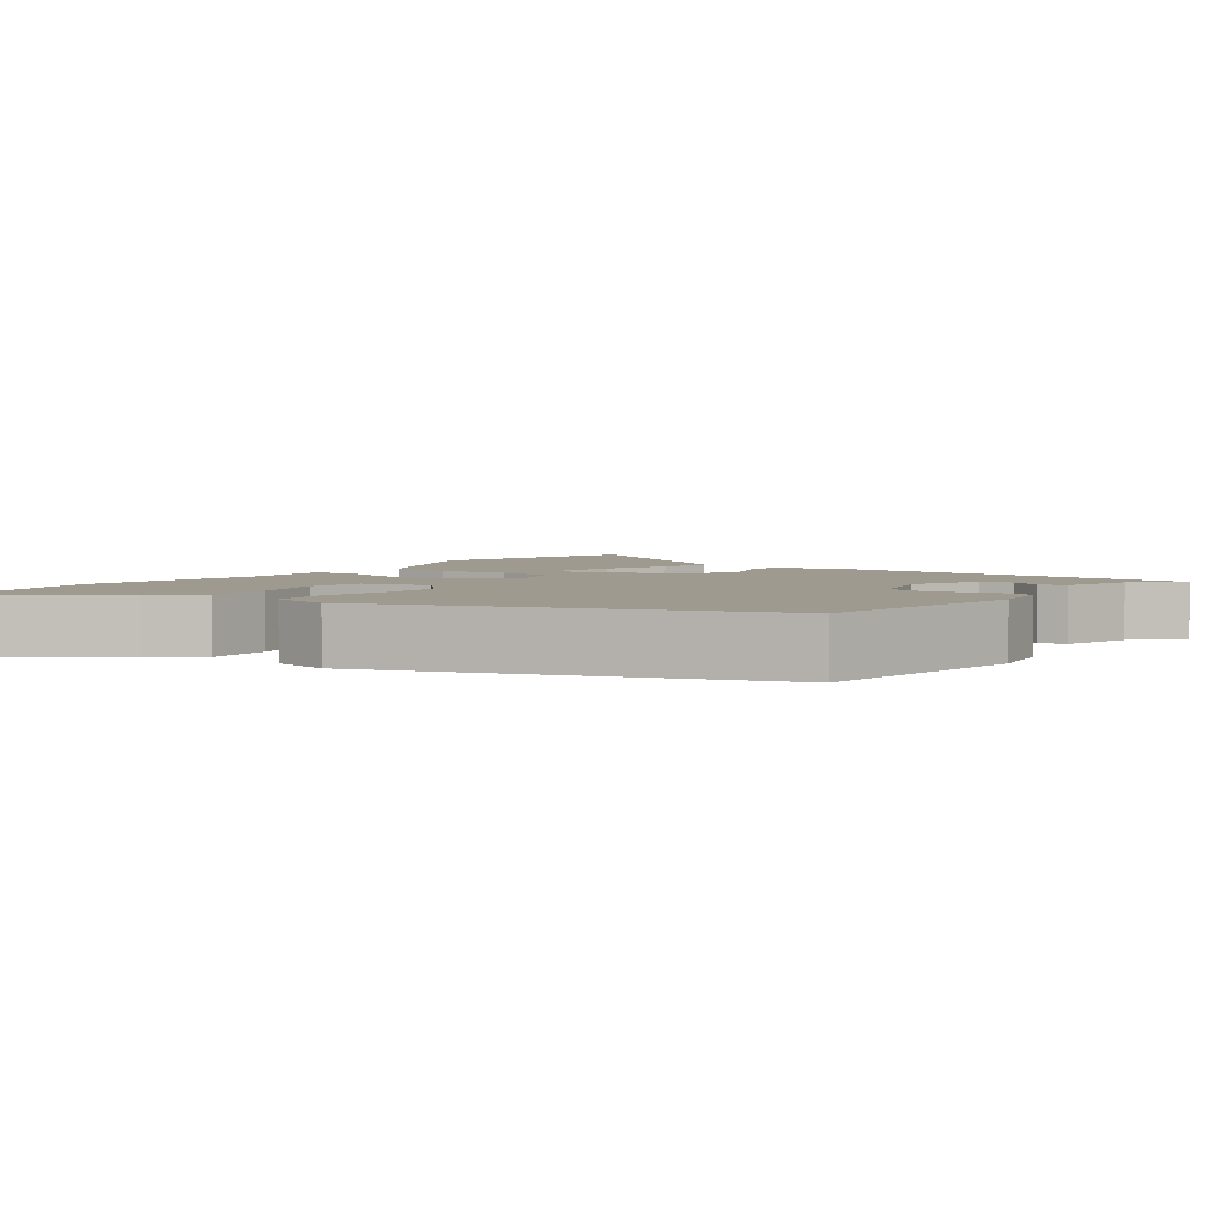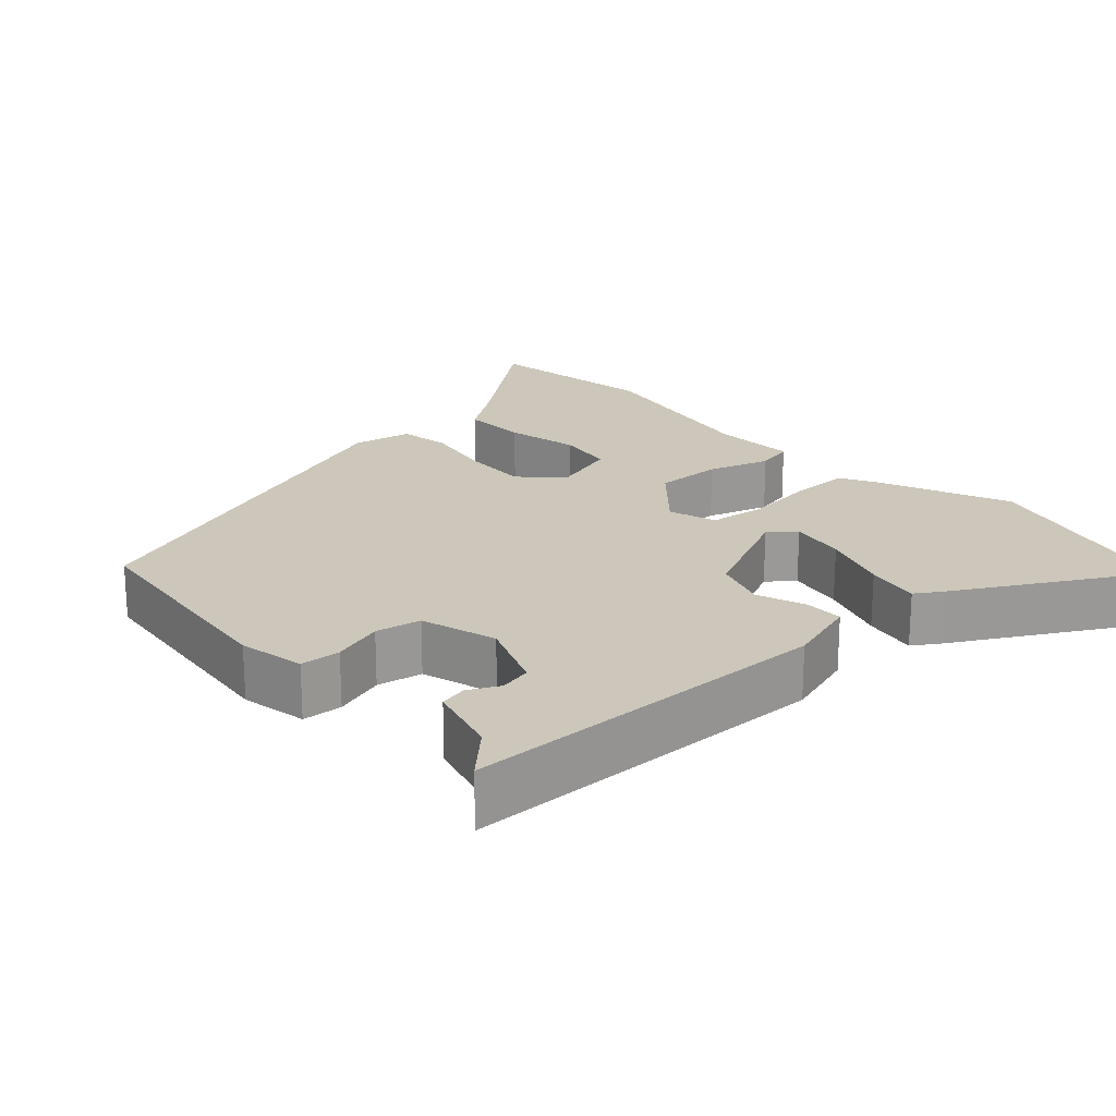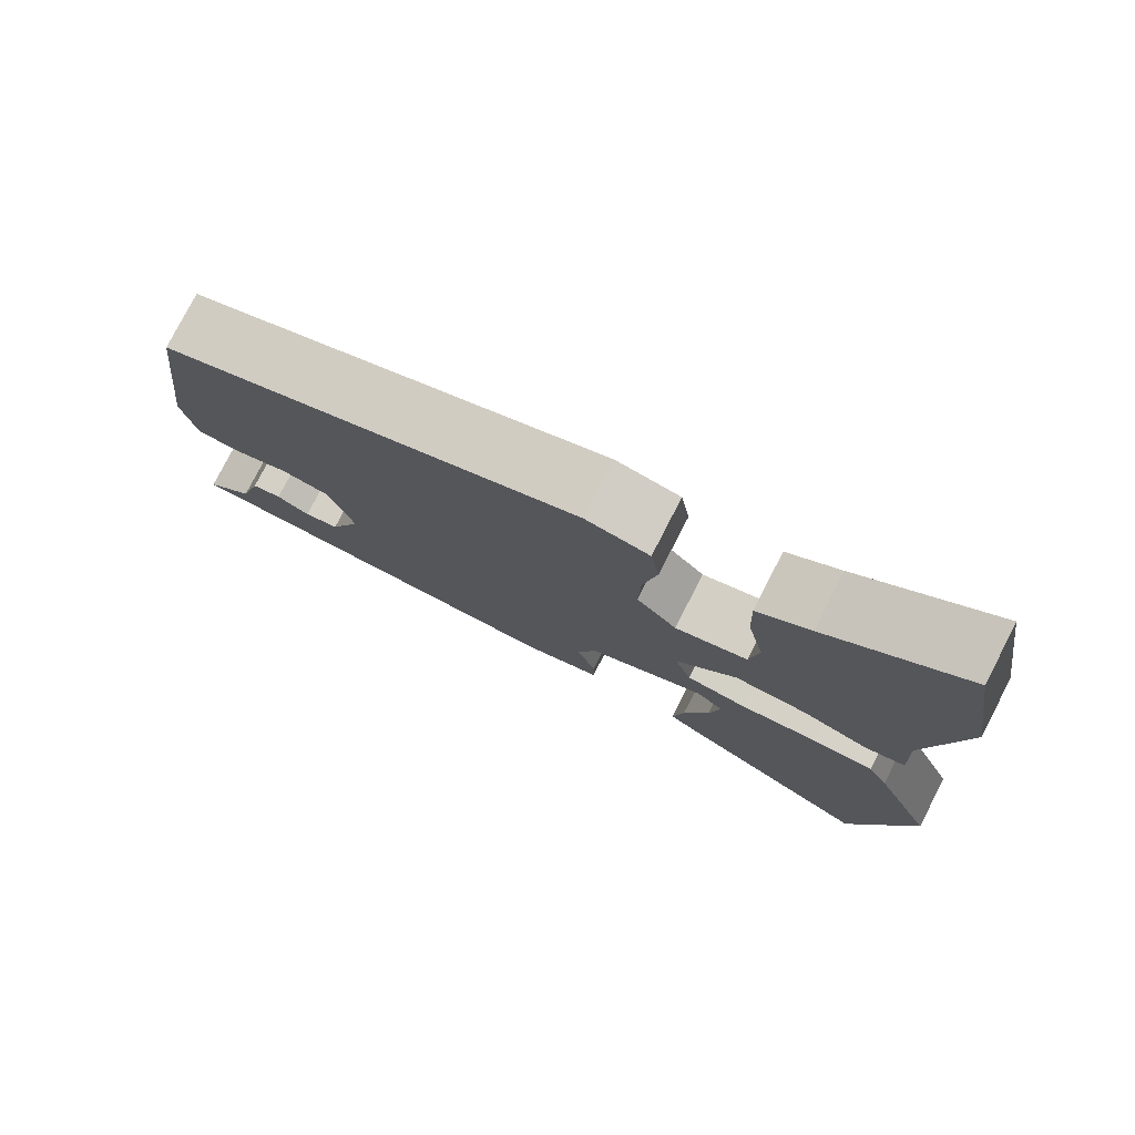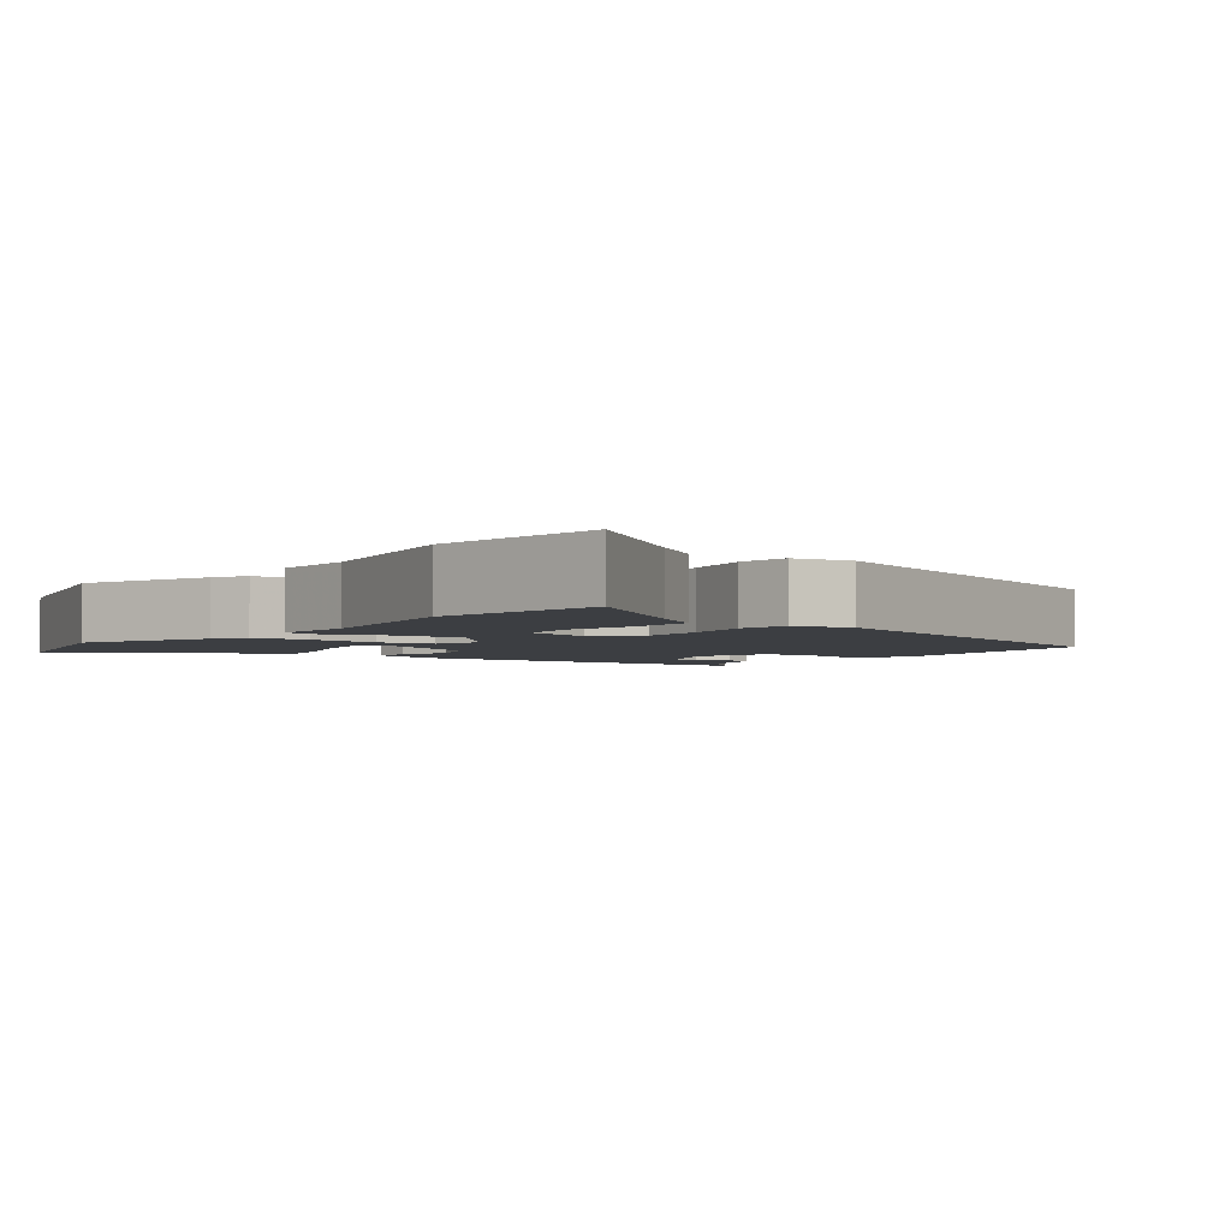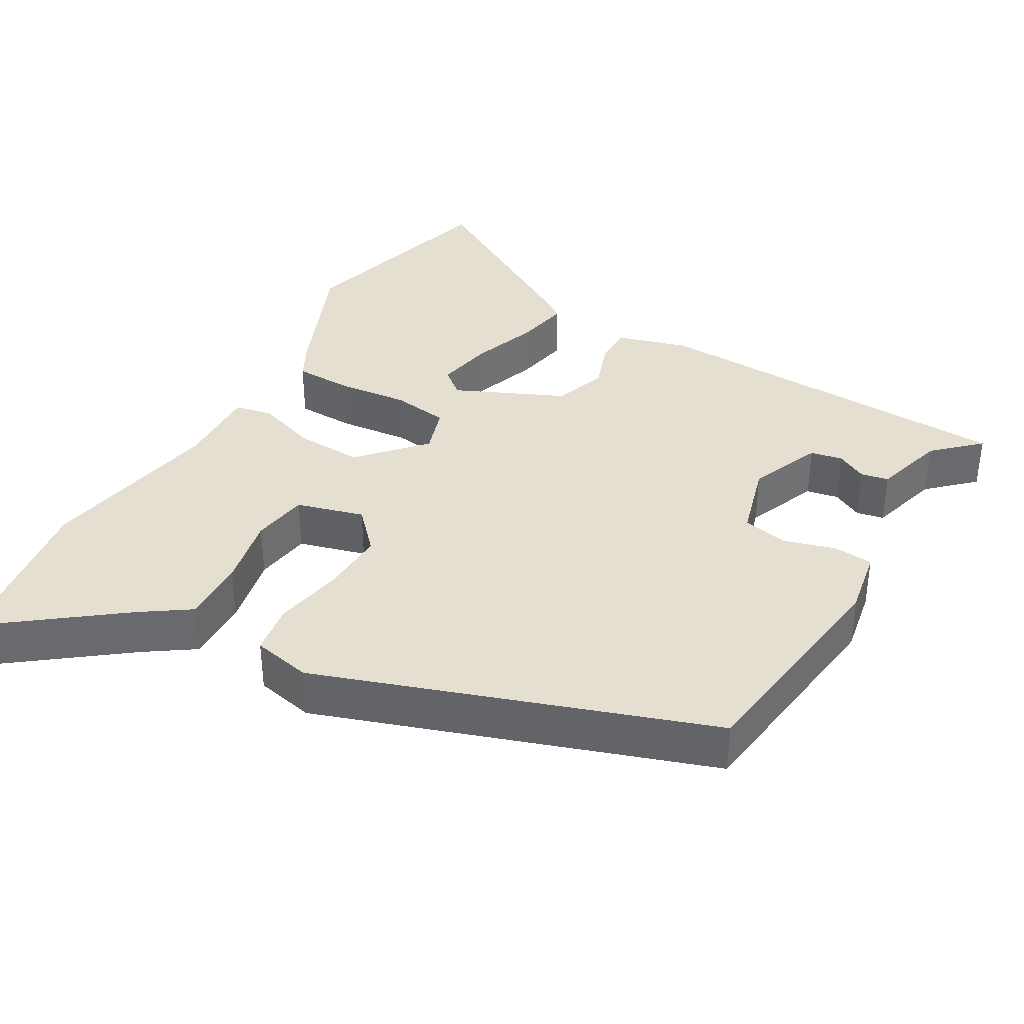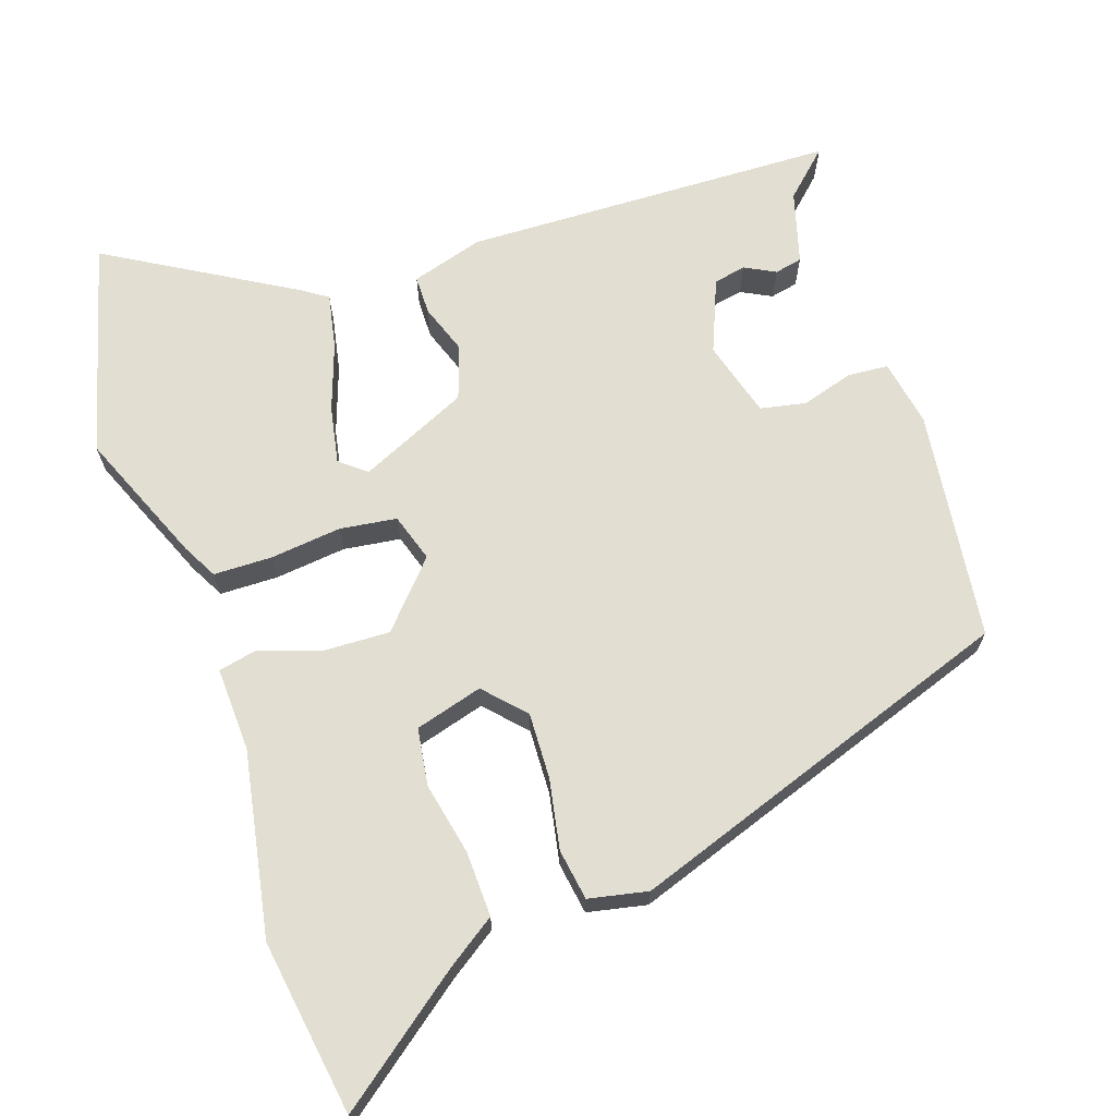
<metadata>
{"format":"obj","ext":"obj","renderer":"f3d","projection":"perspective","resolution":1024,"background":"white","views":[{"elev":3.9,"azim":36.8,"up":"+Y"},{"elev":21.4,"azim":137.4,"up":"+Y"},{"elev":78.1,"azim":-152.8,"up":"+Z"},{"elev":-3.2,"azim":-36.6,"up":"+Y"},{"elev":37.3,"azim":30.4,"up":"+Y"},{"elev":67.9,"azim":-18.4,"up":"+Y"}]}
</metadata>
<code>
v -0.473 0.07 -0.6
v -0.549 0.07 -0.315
v -0.474 0.07 -0.138
v -0.449 0.07 -0.092
v -0.371 0.07 -0.091
v -0.276 0.07 -0.102
v -0.2 0.07 -0.092
v -0.179 0.07 -0.028
v -0.255 0.07 0.057
v -0.345 0.07 0.054
v -0.427 0.07 0.027
v -0.477 0.07 0.038
v -0.472 0.07 0.15
v -0.516 0.07 0.396
v -0.48 0.07 0.628
v -0.311 0.07 0.497
v -0.246 0.07 0.452
v -0.249 0.07 0.365
v -0.27 0.07 0.268
v -0.259 0.07 0.192
v -0.169 0.07 0.166
v -0.119 0.07 0.219
v -0.122 0.07 0.307
v -0.139 0.07 0.4
v -0.128 0.07 0.468
v -0.049 0.07 0.484
v 0.471 0.07 0.3
v 0.508 0.07 -0.008
v 0.491 0.07 -0.097
v 0.437 0.07 -0.101
v 0.368 0.07 -0.08
v 0.307 0.07 -0.092
v 0.277 0.07 -0.194
v 0.316 0.07 -0.291
v 0.359 0.07 -0.3
v 0.4 0.07 -0.279
v 0.437 0.07 -0.287
v 0.464 0.07 -0.384
v 0.523 0.07 -0.44
v 0.025 0.07 -0.453
v -0.071 0.07 -0.424
v -0.071 0.07 -0.372
v -0.047 0.07 -0.306
v -0.071 0.07 -0.235
v -0.216 0.07 -0.168
v -0.251 0.07 -0.196
v -0.237 0.07 -0.272
v -0.206 0.07 -0.362
v -0.192 0.07 -0.435
v -0.227 0.07 -0.458
v -0.473 0 -0.6
v -0.549 0 -0.315
v -0.474 0 -0.138
v -0.449 0 -0.092
v -0.371 0 -0.091
v -0.276 0 -0.102
v -0.2 0 -0.092
v -0.179 0 -0.028
v -0.255 0 0.057
v -0.345 0 0.054
v -0.427 0 0.027
v -0.477 0 0.038
v -0.472 0 0.15
v -0.516 0 0.396
v -0.48 0 0.628
v -0.311 0 0.497
v -0.246 0 0.452
v -0.249 0 0.365
v -0.27 0 0.268
v -0.259 0 0.192
v -0.169 0 0.166
v -0.119 0 0.219
v -0.122 0 0.307
v -0.139 0 0.4
v -0.128 0 0.468
v -0.049 0 0.484
v 0.471 0 0.3
v 0.508 0 -0.008
v 0.491 0 -0.097
v 0.437 0 -0.101
v 0.368 0 -0.08
v 0.307 0 -0.092
v 0.277 0 -0.194
v 0.316 0 -0.291
v 0.359 0 -0.3
v 0.4 0 -0.279
v 0.437 0 -0.287
v 0.464 0 -0.384
v 0.523 0 -0.44
v 0.025 0 -0.453
v -0.071 0 -0.424
v -0.071 0 -0.372
v -0.047 0 -0.306
v -0.071 0 -0.235
v -0.216 0 -0.168
v -0.251 0 -0.196
v -0.237 0 -0.272
v -0.206 0 -0.362
v -0.192 0 -0.435
v -0.227 0 -0.458
f 47 48 49 50
f 46 47 50 1
f 40 41 42 43
f 38 39 40 43
f 38 43 44
f 35 36 37 38
f 34 35 38 44
f 33 34 44 45
f 28 29 30 31
f 28 31 32
f 27 28 32
f 26 27 32
f 23 24 25 26
f 22 23 26 32
f 21 22 32 33
f 16 17 18 19
f 16 19 20
f 13 14 15 16
f 13 16 20
f 10 11 12 13
f 9 10 13 20
f 8 9 20 21
f 3 4 5 6
f 3 6 7
f 46 1 2 3
f 45 46 3 7
f 8 21 33
f 7 8 33 45
f 100 99 98 97
f 51 100 97 96
f 93 92 91 90
f 93 90 89 88
f 94 93 88
f 88 87 86 85
f 94 88 85 84
f 95 94 84 83
f 81 80 79 78
f 82 81 78
f 82 78 77
f 82 77 76
f 76 75 74 73
f 82 76 73 72
f 83 82 72 71
f 69 68 67 66
f 70 69 66
f 66 65 64 63
f 70 66 63
f 63 62 61 60
f 70 63 60 59
f 71 70 59 58
f 56 55 54 53
f 57 56 53
f 53 52 51 96
f 57 53 96 95
f 83 71 58
f 95 83 58 57
f 1 51 52 2
f 2 52 53 3
f 3 53 54 4
f 4 54 55 5
f 5 55 56 6
f 6 56 57 7
f 7 57 58 8
f 8 58 59 9
f 9 59 60 10
f 10 60 61 11
f 11 61 62 12
f 12 62 63 13
f 13 63 64 14
f 14 64 65 15
f 15 65 66 16
f 16 66 67 17
f 17 67 68 18
f 18 68 69 19
f 19 69 70 20
f 20 70 71 21
f 21 71 72 22
f 22 72 73 23
f 23 73 74 24
f 24 74 75 25
f 25 75 76 26
f 26 76 77 27
f 27 77 78 28
f 28 78 79 29
f 29 79 80 30
f 30 80 81 31
f 31 81 82 32
f 32 82 83 33
f 33 83 84 34
f 34 84 85 35
f 35 85 86 36
f 36 86 87 37
f 37 87 88 38
f 38 88 89 39
f 39 89 90 40
f 40 90 91 41
f 41 91 92 42
f 42 92 93 43
f 43 93 94 44
f 44 94 95 45
f 45 95 96 46
f 46 96 97 47
f 47 97 98 48
f 48 98 99 49
f 49 99 100 50
f 50 100 51 1

</code>
